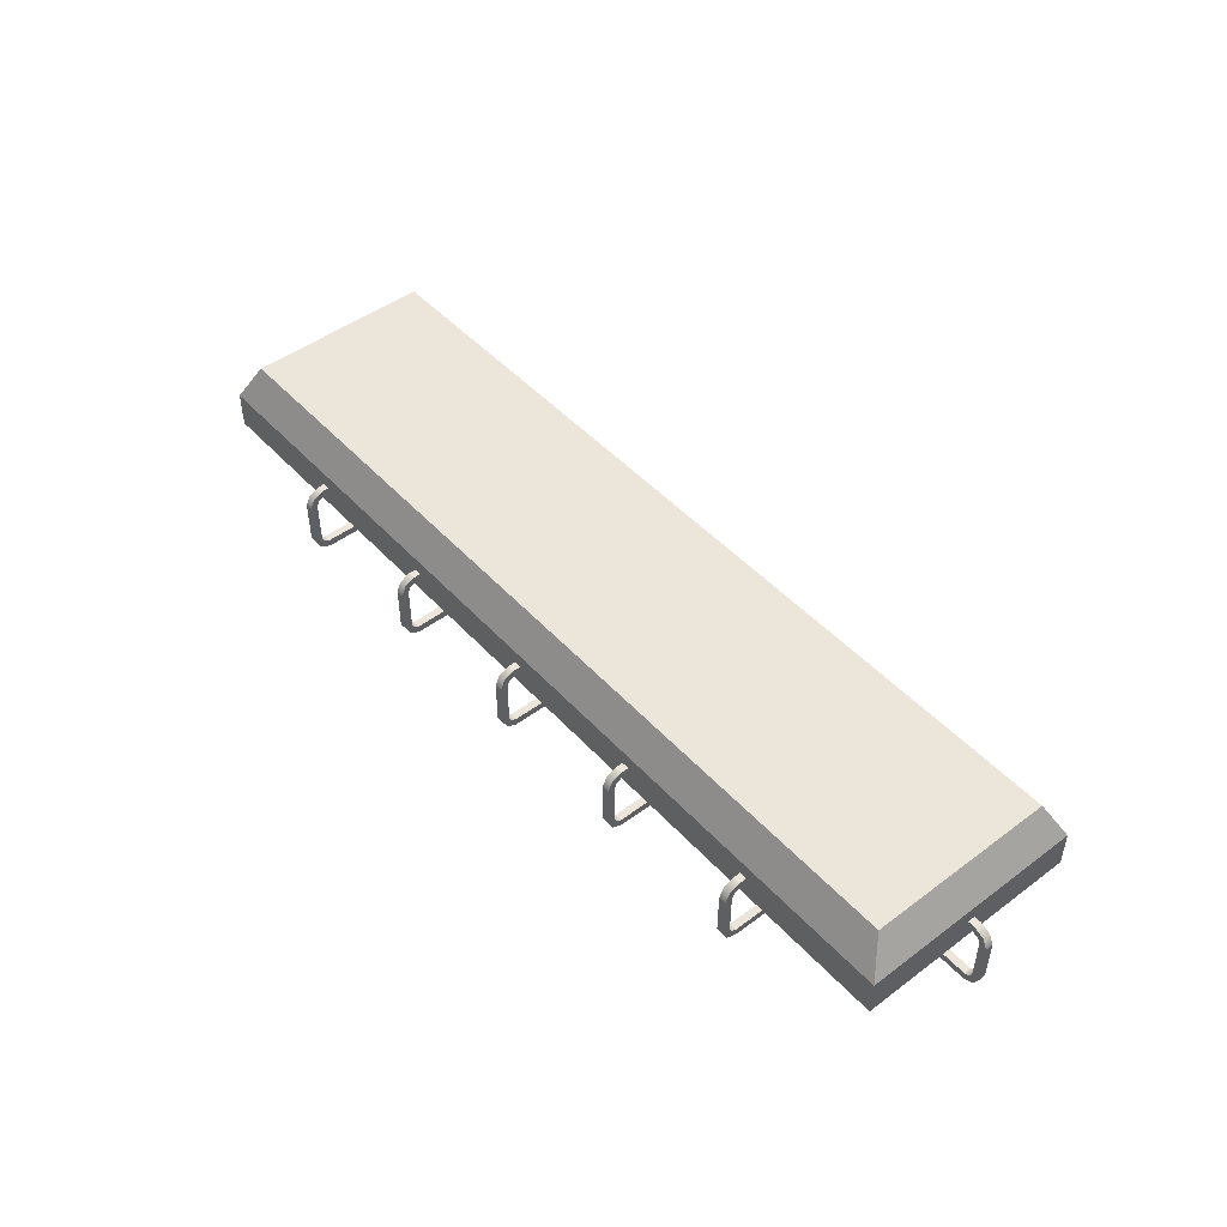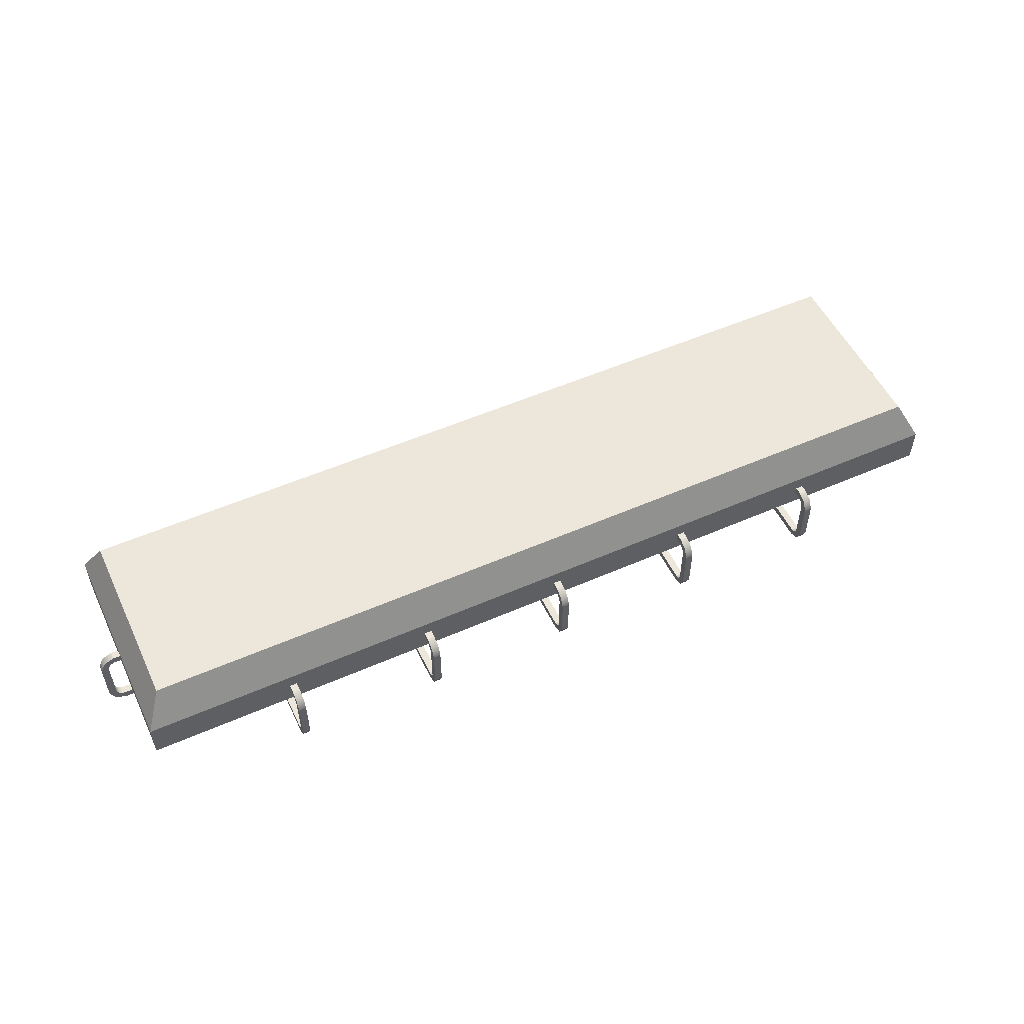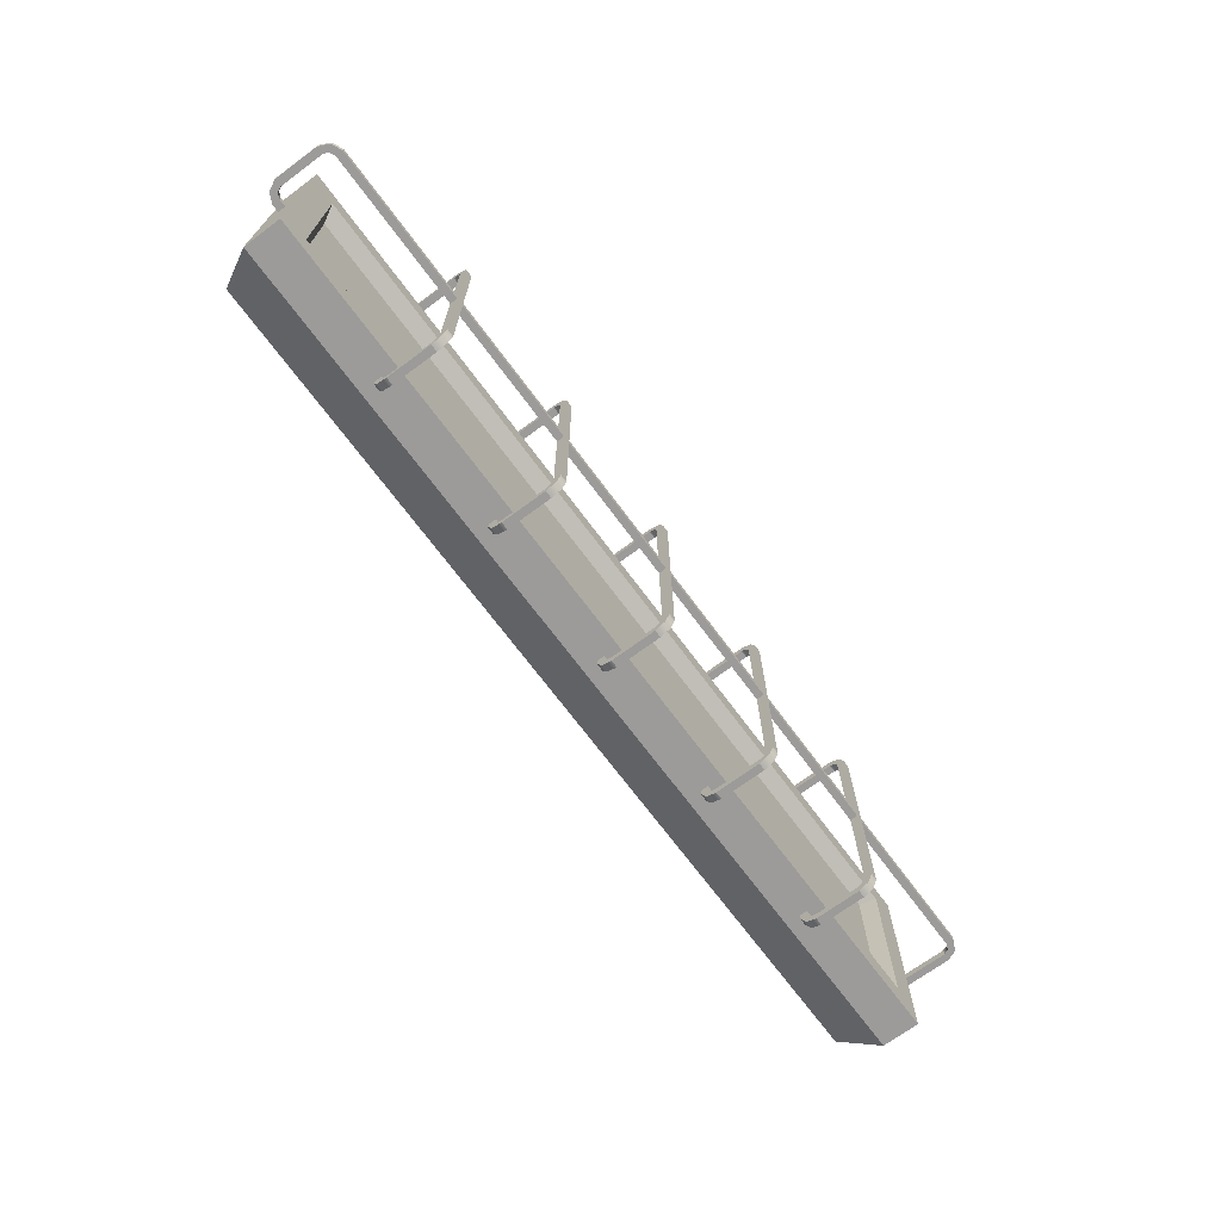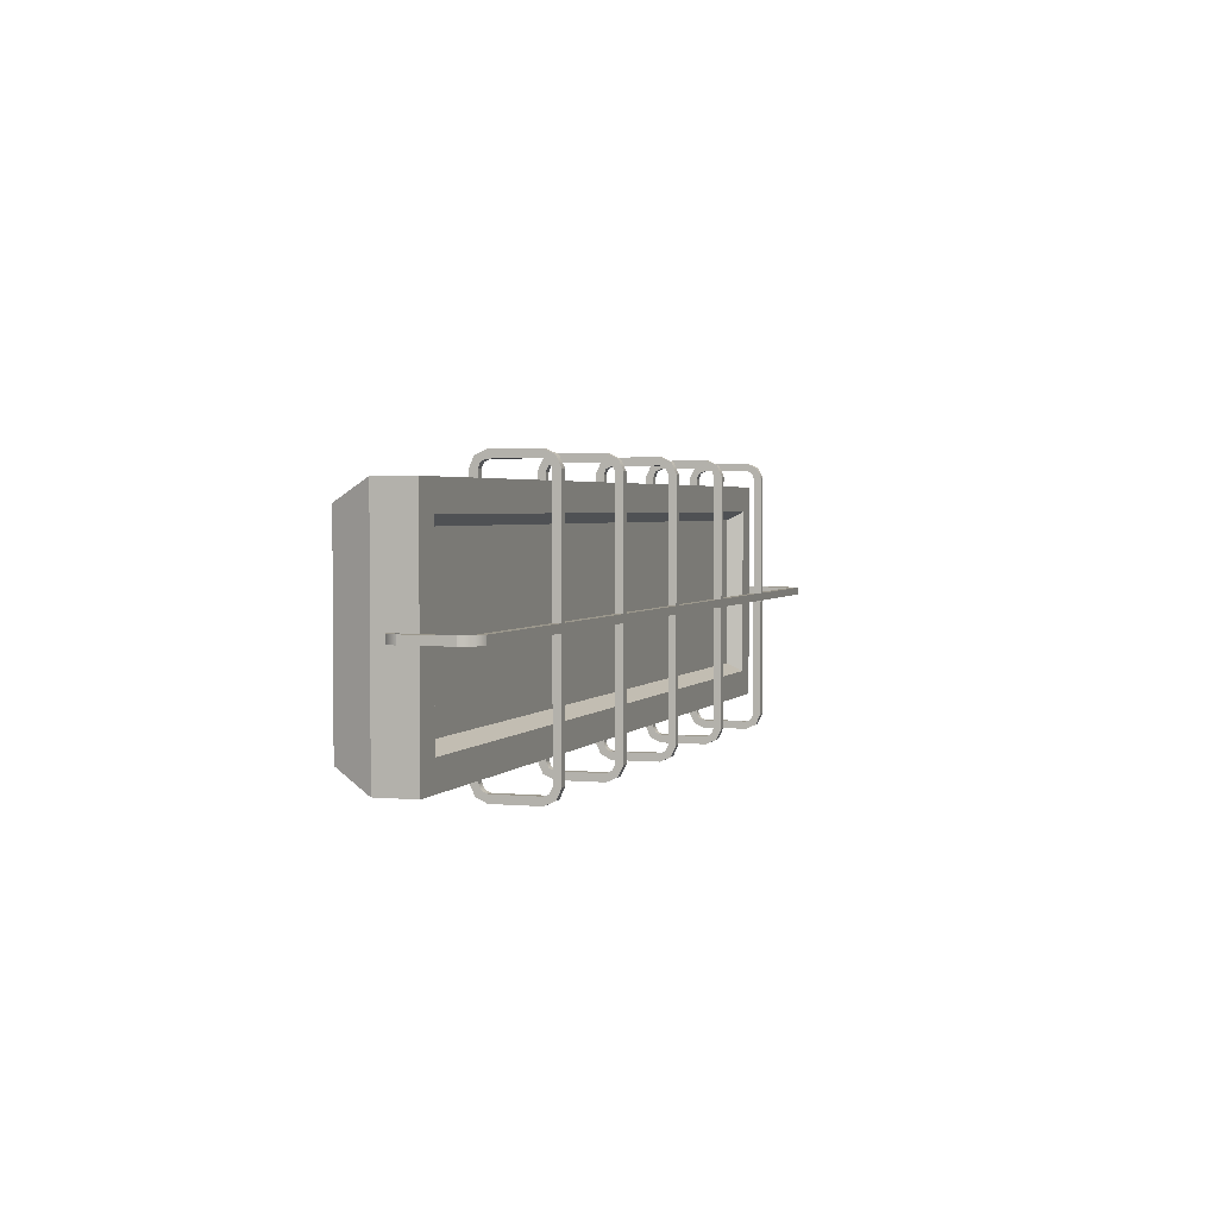
<metadata>
{"format":"obj","ext":"obj","renderer":"f3d","projection":"perspective","resolution":1024,"background":"white","views":[{"elev":47.6,"azim":50.0,"up":"+Y"},{"elev":53.0,"azim":-25.2,"up":"+Y"},{"elev":-69.8,"azim":-53.5,"up":"+Z"},{"elev":2.7,"azim":-71.6,"up":"+Z"}]}
</metadata>
<code>
o ceiling_lamp_4_1_on
v 0.5526 -0.08 -0.1026
v 0.5526 -0.08 0.1026
v -0.5526 -0.08 0.1026
v -0.5526 -0.08 -0.1026
v 0.5646 -0.1 -0.1146
v 0.5646 -0.1 0.1146
v -0.5646 -0.1 0.1146
v -0.5646 -0.1 -0.1146
v 0.575 -0 -0.125
v -0.575 -0 0.125
v -0.575 -0 -0.125
v 0.575 -0 0.125
v 0.6 -0.1 -0.15
v 0.6 -0.1 0.15
v -0.6 -0.1 0.15
v -0.6 -0.1 -0.15
v -0.6 -0.05 -0.15
v -0.6 -0.05 0.15
v 0.6 -0.05 0.15
v 0.6 -0.05 -0.15
f 13 16 17 20
f 16 15 18 17
f 15 14 19 18
f 6 5 13 14
f 8 5 1 4
f 1 2 3 4
f 7 6 14 15
f 8 7 15 16
f 5 8 16 13
f 6 7 3 2
f 7 8 4 3
f 5 6 2 1
f 11 10 12 9
f 14 13 20 19
f 10 11 17 18
f 12 10 18 19
f 11 9 20 17
f 9 12 19 20
o ceiling_lamp_4_1_on_protector
v 0.395 -0.15 -0.18
v 0.405 -0.15 -0.18
v 0.395 -0.15 -0.17
v 0.405 -0.15 -0.17
v 0.395 -0.09 -0.18
v 0.405 -0.09 -0.18
v 0.395 -0.09 -0.17
v 0.405 -0.09 -0.17
v 0.395 -0.07 -0.16
v 0.405 -0.07 -0.16
v 0.395 -0.08 -0.16
v 0.405 -0.08 -0.16
v 0.405 -0.17 0.16
v 0.395 -0.17 0.16
v 0.405 -0.16 0.16
v 0.395 -0.16 0.16
v 0.405 -0.07634 0.1736
v 0.405 -0.08317 0.1668
v 0.395 -0.08317 0.1668
v 0.395 -0.07634 0.1736
v 0.405 -0.15 0.18
v 0.395 -0.15 0.18
v 0.405 -0.15 0.17
v 0.395 -0.15 0.17
v 0.405 -0.09 0.18
v 0.395 -0.09 0.18
v 0.405 -0.09 0.17
v 0.395 -0.09 0.17
v 0.395 -0.1637 -0.1737
v 0.395 -0.1568 -0.1668
v 0.405 -0.1568 -0.1668
v 0.405 -0.1637 -0.1737
v 0.405 -0.07 0.16
v 0.395 -0.07 0.16
v 0.405 -0.08 0.16
v 0.395 -0.08 0.16
v 0.405 -0.07 0.15
v 0.395 -0.07 0.15
v 0.405 -0.08 0.15
v 0.395 -0.08 0.15
v 0.395 -0.07 -0.15
v 0.405 -0.07 -0.15
v 0.395 -0.08 -0.15
v 0.405 -0.08 -0.15
v 0.395 -0.1637 0.1737
v 0.395 -0.1568 0.1668
v 0.405 -0.1568 0.1668
v 0.405 -0.1637 0.1737
v 0.205 -0.1637 0.1737
v 0.205 -0.1568 0.1668
v 0.195 -0.1568 0.1668
v 0.195 -0.1637 0.1737
v 0.205 -0.08 -0.15
v 0.195 -0.08 -0.15
v 0.205 -0.07 -0.15
v 0.195 -0.07 -0.15
v 0.195 -0.08 0.15
v 0.205 -0.08 0.15
v 0.195 -0.07 0.15
v 0.205 -0.07 0.15
v 0.195 -0.08 0.16
v 0.205 -0.08 0.16
v 0.195 -0.07 0.16
v 0.205 -0.07 0.16
v -0.405 -0.17 -0.16
v -0.395 -0.17 -0.16
v -0.405 -0.16 -0.16
v -0.395 -0.16 -0.16
v -0.405 -0.07634 -0.1737
v -0.405 -0.08317 -0.1668
v -0.395 -0.08317 -0.1668
v -0.395 -0.07634 -0.1737
v -0.405 -0.15 -0.18
v -0.395 -0.15 -0.18
v -0.405 -0.15 -0.17
v -0.395 -0.15 -0.17
v -0.405 -0.09 -0.18
v -0.395 -0.09 -0.18
v -0.405 -0.09 -0.17
v -0.395 -0.09 -0.17
v -0.405 -0.07 -0.16
v -0.395 -0.07 -0.16
v -0.405 -0.08 -0.16
v -0.395 -0.08 -0.16
v -0.395 -0.17 0.16
v -0.405 -0.17 0.16
v -0.395 -0.16 0.16
v -0.405 -0.16 0.16
v -0.395 -0.07634 0.1736
v -0.395 -0.08317 0.1668
v -0.405 -0.08317 0.1668
v -0.405 -0.07634 0.1736
v -0.395 -0.15 0.18
v -0.405 -0.15 0.18
v -0.395 -0.15 0.17
v -0.405 -0.15 0.17
v -0.395 -0.09 0.18
v -0.405 -0.09 0.18
v -0.395 -0.09 0.17
v -0.405 -0.09 0.17
v -0.405 -0.1637 -0.1737
v -0.405 -0.1568 -0.1668
v -0.395 -0.1568 -0.1668
v -0.395 -0.1637 -0.1737
v -0.395 -0.07 0.16
v -0.405 -0.07 0.16
v -0.395 -0.08 0.16
v -0.405 -0.08 0.16
v 0.205 -0.1637 -0.1737
v 0.205 -0.1568 -0.1668
v 0.195 -0.1568 -0.1668
v 0.195 -0.1637 -0.1737
v 0.195 -0.09 0.17
v 0.205 -0.09 0.17
v 0.195 -0.09 0.18
v 0.205 -0.09 0.18
v 0.195 -0.15 0.17
v 0.205 -0.15 0.17
v 0.195 -0.15 0.18
v 0.205 -0.15 0.18
v 0.195 -0.07634 0.1736
v 0.195 -0.08317 0.1668
v 0.205 -0.08317 0.1668
v 0.205 -0.07634 0.1736
v 0.195 -0.16 0.16
v 0.205 -0.16 0.16
v 0.195 -0.17 0.16
v 0.205 -0.17 0.16
v 0.205 -0.08 -0.16
v 0.195 -0.08 -0.16
v 0.205 -0.07 -0.16
v 0.195 -0.07 -0.16
v 0.205 -0.09 -0.17
v 0.195 -0.09 -0.17
v 0.205 -0.09 -0.18
v 0.195 -0.09 -0.18
v 0.205 -0.15 -0.17
v 0.195 -0.15 -0.17
v 0.205 -0.15 -0.18
v 0.195 -0.15 -0.18
v 0.205 -0.07634 -0.1737
v 0.205 -0.08317 -0.1668
v 0.195 -0.08317 -0.1668
v 0.195 -0.07634 -0.1737
v 0.205 -0.16 -0.16
v 0.195 -0.16 -0.16
v 0.205 -0.17 -0.16
v 0.195 -0.17 -0.16
v -0.005004 -0.17 -0.16
v 0.004996 -0.17 -0.16
v -0.005004 -0.16 -0.16
v 0.004996 -0.16 -0.16
v -0.005004 -0.07634 -0.1737
v -0.005004 -0.08317 -0.1668
v 0.004996 -0.08317 -0.1668
v 0.004996 -0.07634 -0.1737
v -0.005004 -0.15 -0.18
v 0.004996 -0.15 -0.18
v -0.005004 -0.15 -0.17
v 0.004996 -0.15 -0.17
v -0.005004 -0.09 -0.18
v 0.004996 -0.09 -0.18
v -0.005004 -0.09 -0.17
v 0.004996 -0.09 -0.17
v -0.005004 -0.07 -0.16
v 0.004996 -0.07 -0.16
v -0.005004 -0.08 -0.16
v 0.004996 -0.08 -0.16
v 0.004996 -0.17 0.16
v -0.005004 -0.17 0.16
v 0.004996 -0.16 0.16
v -0.005004 -0.16 0.16
v 0.004996 -0.07634 0.1736
v 0.004996 -0.08317 0.1668
v -0.005004 -0.08317 0.1668
v -0.005004 -0.07634 0.1736
v 0.004996 -0.15 0.18
v -0.005004 -0.15 0.18
v 0.004996 -0.15 0.17
v -0.005004 -0.15 0.17
v 0.004996 -0.09 0.18
v -0.005004 -0.09 0.18
v 0.004996 -0.09 0.17
v -0.005004 -0.09 0.17
v -0.005004 -0.1637 -0.1737
v -0.005004 -0.1568 -0.1668
v 0.004996 -0.1568 -0.1668
v 0.004996 -0.1637 -0.1737
v 0.004996 -0.07 0.16
v -0.005004 -0.07 0.16
v 0.004996 -0.08 0.16
v -0.005004 -0.08 0.16
v 0.004996 -0.07 0.15
v -0.005004 -0.07 0.15
v 0.004996 -0.08 0.15
v -0.005004 -0.08 0.15
v -0.005004 -0.07 -0.15
v 0.004996 -0.07 -0.15
v -0.005004 -0.08 -0.15
v 0.004996 -0.08 -0.15
v -0.005004 -0.1637 0.1737
v -0.005004 -0.1568 0.1668
v 0.004996 -0.1568 0.1668
v 0.004996 -0.1637 0.1737
v -0.195 -0.1637 0.1736
v -0.195 -0.1568 0.1668
v -0.205 -0.1568 0.1668
v -0.205 -0.1637 0.1736
v -0.195 -0.08 -0.15
v -0.205 -0.08 -0.15
v -0.195 -0.07 -0.15
v -0.205 -0.07 -0.15
v -0.205 -0.08 0.15
v -0.195 -0.08 0.15
v -0.205 -0.07 0.15
v -0.195 -0.07 0.15
v -0.205 -0.08 0.16
v -0.195 -0.08 0.16
v -0.205 -0.07 0.16
v -0.195 -0.07 0.16
v -0.195 -0.1637 -0.1737
v -0.195 -0.1568 -0.1668
v -0.205 -0.1568 -0.1668
v -0.205 -0.1637 -0.1737
v -0.205 -0.09 0.17
v -0.195 -0.09 0.17
v -0.205 -0.09 0.18
v -0.195 -0.09 0.18
v -0.205 -0.15 0.17
v -0.195 -0.15 0.17
v -0.205 -0.15 0.18
v -0.195 -0.15 0.18
v -0.205 -0.07634 0.1736
v -0.205 -0.08317 0.1668
v -0.195 -0.08317 0.1668
v -0.195 -0.07634 0.1736
v 0.395 -0.17 -0.16
v 0.405 -0.17 -0.16
v 0.395 -0.16 -0.16
v 0.405 -0.16 -0.16
v -0.205 -0.16 0.16
v -0.195 -0.16 0.16
v -0.205 -0.17 0.16
v -0.195 -0.17 0.16
v -0.395 -0.07 0.15
v -0.405 -0.07 0.15
v -0.395 -0.08 0.15
v -0.405 -0.08 0.15
v -0.195 -0.08 -0.16
v -0.205 -0.08 -0.16
v -0.195 -0.07 -0.16
v -0.205 -0.07 -0.16
v -0.195 -0.09 -0.17
v -0.205 -0.09 -0.17
v -0.195 -0.09 -0.18
v -0.205 -0.09 -0.18
v 0.395 -0.07634 -0.1737
v 0.395 -0.08317 -0.1668
v 0.405 -0.08317 -0.1668
v 0.405 -0.07634 -0.1737
v -0.195 -0.15 -0.17
v -0.205 -0.15 -0.17
v -0.195 -0.15 -0.18
v -0.205 -0.15 -0.18
v -0.405 -0.07 -0.15
v -0.395 -0.07 -0.15
v -0.405 -0.08 -0.15
v -0.395 -0.08 -0.15
v -0.195 -0.07634 -0.1737
v -0.195 -0.08317 -0.1668
v -0.205 -0.08317 -0.1668
v -0.205 -0.07634 -0.1737
v -0.195 -0.16 -0.16
v -0.205 -0.16 -0.16
v -0.195 -0.17 -0.16
v -0.205 -0.17 -0.16
v -0.6237 -0.07634 -0.005
v -0.6168 -0.08317 -0.005
v -0.6168 -0.08317 0.005
v -0.6237 -0.07634 0.005
v -0.61 -0.16 -0.005
v -0.61 -0.16 0.005
v -0.61 -0.17 -0.005
v -0.61 -0.17 0.005
v 0.6236 -0.1637 -0.005
v 0.6168 -0.1568 -0.005
v 0.6168 -0.1568 0.005
v 0.6236 -0.1637 0.005
v -0.6 -0.08 -0.005
v -0.6 -0.08 0.005
v -0.6 -0.07 -0.005
v -0.6 -0.07 0.005
v 0.6 -0.08 0.005
v 0.6 -0.08 -0.005
v 0.6 -0.07 0.005
v 0.6 -0.07 -0.005
v 0.61 -0.08 0.005
v 0.61 -0.08 -0.005
v 0.61 -0.07 0.005
v 0.61 -0.07 -0.005
v -0.6237 -0.1637 -0.005
v -0.6168 -0.1568 -0.005
v -0.6168 -0.1568 0.005
v -0.6237 -0.1637 0.005
v 0.62 -0.09 0.005
v 0.62 -0.09 -0.005
v 0.63 -0.09 0.005
v 0.63 -0.09 -0.005
v 0.62 -0.15 0.005
v 0.62 -0.15 -0.005
v 0.63 -0.15 0.005
v 0.63 -0.15 -0.005
v 0.6236 -0.07634 0.005
v 0.6168 -0.08317 0.005
v 0.6168 -0.08317 -0.005
v 0.6236 -0.07634 -0.005
v 0.61 -0.16 0.005
v 0.61 -0.16 -0.005
v 0.61 -0.17 0.005
v 0.61 -0.17 -0.005
v -0.61 -0.08 -0.005
v -0.61 -0.08 0.005
v -0.61 -0.07 -0.005
v -0.61 -0.07 0.005
v -0.62 -0.09 -0.005
v -0.62 -0.09 0.005
v -0.63 -0.09 -0.005
v -0.63 -0.09 0.005
v -0.62 -0.15 -0.005
v -0.62 -0.15 0.005
v -0.63 -0.15 -0.005
v -0.63 -0.15 0.005
v -0.405 -0.1637 0.1736
v -0.405 -0.1568 0.1668
v -0.395 -0.1568 0.1668
v -0.395 -0.1637 0.1736
f 196 210 212 195
f 259 36 35 260
f 49 21 22 52
f 22 26 28 24
f 84 82 78 80
f 23 21 49 50
f 260 258 52 51
f 260 35 33 258
f 28 279 278 27
f 40 54 56 39
f 28 26 280 279
f 52 22 24 51
f 259 50 49 257
f 21 25 26 22
f 25 277 280 26
f 50 51 24 23
f 24 28 27 23
f 27 278 277 25
f 278 279 32 31
f 48 39 38 47
f 68 41 42 65
f 65 42 44 66
f 31 29 277 278
f 277 29 30 280
f 23 27 25 21
f 67 66 44 43
f 33 68 65 34
f 56 54 58 60
f 35 67 68 33
f 260 51 50 259
f 280 30 32 279
f 36 34 65 66
f 45 37 40 46
f 32 30 62 64
f 42 46 48 44
f 47 38 37 45
f 41 45 46 42
f 43 41 68 67
f 53 55 59 57
f 48 46 40 39
f 44 48 47 43
f 36 66 67 35
f 37 53 54 40
f 43 47 45 41
f 38 39 56 55
f 143 142 81 82
f 138 134 136 140
f 144 84 83 141
f 133 135 141 142
f 139 135 133 137
f 145 71 70 146
f 137 133 134 138
f 138 140 69 70
f 140 136 135 139
f 134 143 144 136
f 149 151 75 73
f 167 148 147 168
f 152 150 74 76
f 151 152 76 75
f 150 149 73 74
f 148 69 72 147
f 88 107 105 86
f 87 108 107 88
f 85 106 108 87
f 88 86 124 123
f 122 123 96 95
f 121 93 94 124
f 87 122 121 85
f 95 93 121 122
f 124 94 96 123
f 97 89 92 98
f 100 91 90 99
f 93 97 98 94
f 94 98 100 96
f 96 100 99 95
f 95 99 97 93
f 100 98 92 91
f 90 91 104 103
f 89 101 102 92
f 99 90 89 97
f 103 101 89 90
f 92 102 104 91
f 108 106 353 354
f 355 354 116 115
f 356 113 114 353
f 107 355 356 105
f 115 113 356 355
f 353 114 116 354
f 117 109 112 118
f 120 111 110 119
f 113 117 118 114
f 114 118 120 116
f 116 120 119 115
f 115 119 117 113
f 120 118 112 111
f 110 111 128 127
f 109 125 126 112
f 119 110 109 117
f 127 125 109 110
f 112 126 128 111
f 85 121 124 86
f 88 123 122 87
f 136 144 141 135
f 145 147 72 71
f 161 151 149 162
f 81 83 79 77
f 150 152 164 163
f 165 130 131 166
f 146 70 69 148
f 70 71 137 138
f 158 154 156 160
f 164 152 151 161
f 72 139 137 71
f 133 142 143 134
f 163 162 149 150
f 69 140 139 72
f 154 163 164 156
f 153 155 161 162
f 157 153 154 158
f 131 130 157 158
f 156 164 161 155
f 129 159 157 130
f 165 167 129 130
f 160 156 155 159
f 166 131 132 168
f 132 160 159 129
f 141 83 81 142
f 166 145 146 165
f 153 162 163 154
f 159 155 153 157
f 165 146 148 167
f 158 160 132 131
f 168 147 145 166
f 169 190 192 171
f 179 177 205 206
f 172 191 189 170
f 171 192 191 172
f 172 170 208 207
f 178 182 184 180
f 184 175 174 183
f 205 177 178 208
f 171 206 205 169
f 177 181 182 178
f 208 178 180 207
f 206 207 180 179
f 180 184 183 179
f 181 173 176 182
f 184 182 176 175
f 179 183 181 177
f 183 174 173 181
f 224 197 198 221
f 174 175 188 187
f 173 185 186 176
f 187 185 173 174
f 204 195 194 203
f 221 198 200 222
f 192 190 221 222
f 223 222 200 199
f 201 193 196 202
f 191 223 224 189
f 176 186 188 175
f 172 207 206 171
f 209 211 215 213
f 212 210 214 216
f 257 34 36 259
f 211 209 193 194
f 210 209 213 214
f 169 205 208 170
f 211 212 216 215
f 203 194 193 201
f 189 224 221 190
f 187 188 220 219
f 186 185 217 218
f 188 186 218 220
f 192 222 223 191
f 185 187 219 217
f 170 189 190 169
f 264 225 228 263
f 295 264 263 296
f 272 270 230 232
f 261 227 226 262
f 270 269 229 230
f 239 240 236 235
f 269 271 231 229
f 271 272 232 231
f 240 238 234 236
f 246 255 256 248
f 293 242 243 294
f 238 237 233 234
f 237 239 235 233
f 296 244 241 295
f 253 239 237 254
f 238 240 256 255
f 249 245 246 250
f 250 252 225 226
f 251 247 245 249
f 252 248 247 251
f 245 254 255 246
f 289 271 269 290
f 262 226 225 264
f 248 256 253 247
f 228 251 249 227
f 225 252 251 228
f 226 227 249 250
f 261 263 228 227
f 270 272 292 291
f 292 272 271 289
f 291 290 269 270
f 274 291 292 276
f 273 275 289 290
f 276 292 289 275
f 282 274 276 284
f 281 273 274 282
f 283 275 273 281
f 243 242 281 282
f 241 283 281 242
f 284 276 275 283
f 273 290 291 274
f 282 284 244 243
f 294 243 244 296
f 244 284 283 241
f 55 56 60 59
f 293 295 241 242
f 55 53 37 38
f 294 261 262 293
f 197 201 202 198
f 293 262 264 295
f 199 197 224 223
f 126 125 265 266
f 296 263 261 294
f 200 204 203 199
f 128 126 266 268
f 82 81 77 78
f 198 202 204 200
f 127 128 268 267
f 83 84 80 79
f 257 49 52 258
f 125 127 267 265
f 82 84 144 143
f 54 53 57 58
f 168 132 129 167
f 245 247 253 254
f 193 209 210 196
f 250 246 248 252
f 199 203 201 197
f 102 101 285 286
f 255 254 237 238
f 204 202 196 195
f 104 102 286 288
f 31 32 64 63
f 194 195 212 211
f 103 104 288 287
f 29 31 63 61
f 101 103 287 285
f 258 33 34 257
f 30 29 61 62
f 256 240 239 253
f 86 105 106 85
f 343 344 312 311
f 344 342 310 312
f 342 341 309 310
f 303 340 339 304
f 319 320 316 315
f 330 326 328 332
f 304 324 321 303
f 318 320 336 335
f 318 317 313 314
f 320 318 314 316
f 336 320 319 333
f 304 339 337 302
f 335 334 317 318
f 337 307 306 338
f 329 325 326 330
f 325 327 333 334
f 341 343 311 309
f 317 319 315 313
f 328 336 333 327
f 337 339 308 307
f 297 343 341 298
f 342 344 300 299
f 340 305 308 339
f 301 322 323 302
f 338 306 305 340
f 306 307 329 330
f 350 346 348 352
f 300 344 343 297
f 308 331 329 307
f 325 334 335 326
f 299 298 341 342
f 305 332 331 308
f 346 299 300 348
f 321 351 349 322
f 349 345 346 350
f 323 322 349 350
f 348 300 297 347
f 301 303 321 322
f 345 347 297 298
f 352 348 347 351
f 302 323 324 304
f 333 319 317 334
f 345 298 299 346
f 301 338 340 303
f 350 352 324 323
f 324 352 351 321
f 302 337 338 301
f 351 347 345 349
f 326 335 336 328
f 331 327 325 329
f 332 328 327 331
f 330 332 305 306
f 108 354 355 107
f 105 356 353 106

</code>
